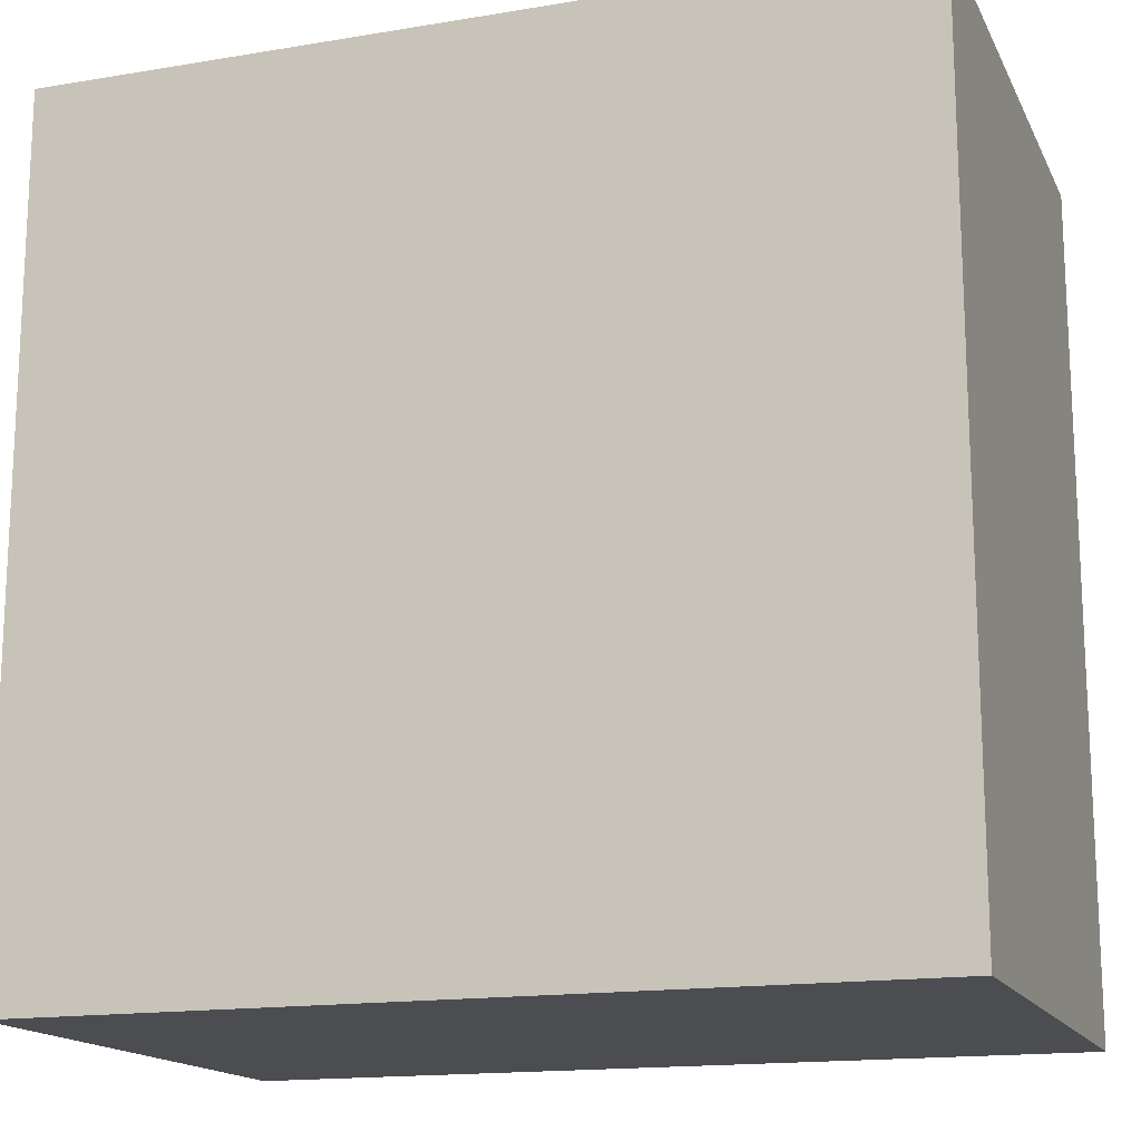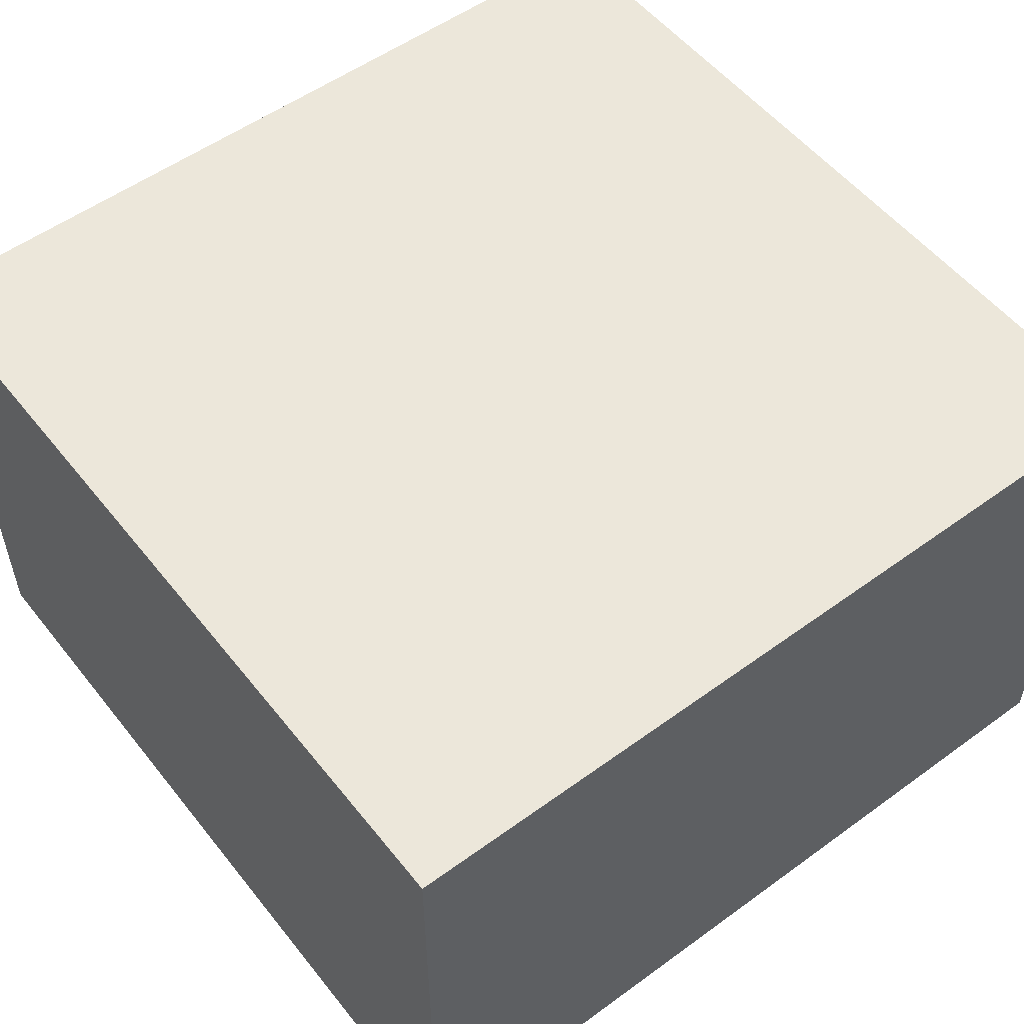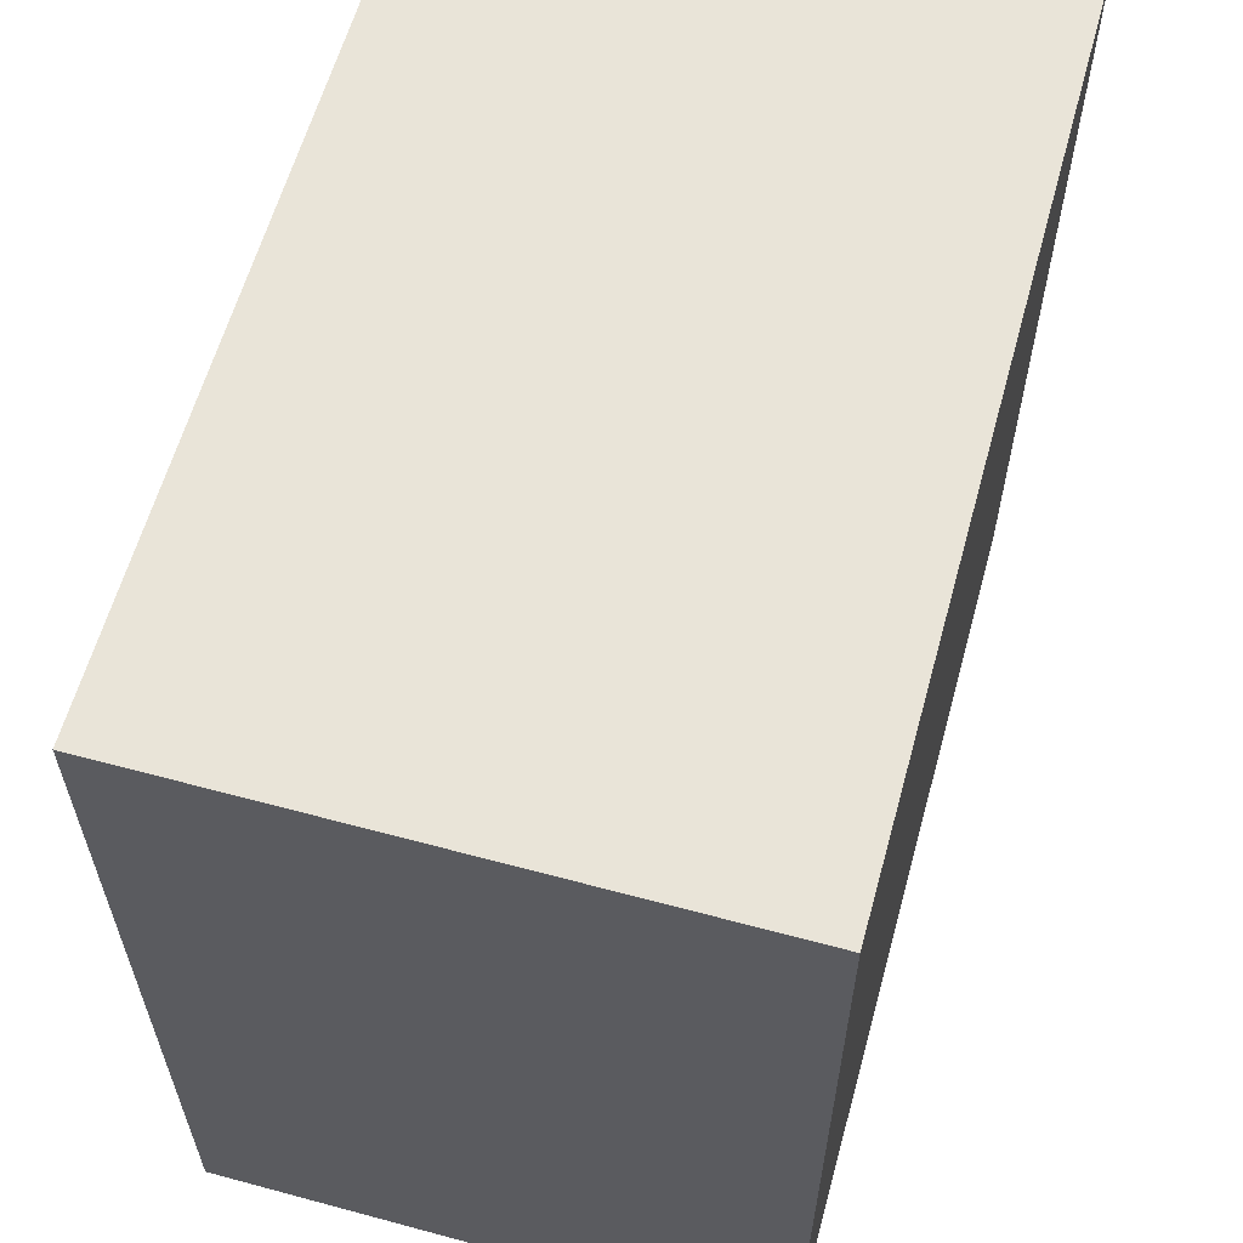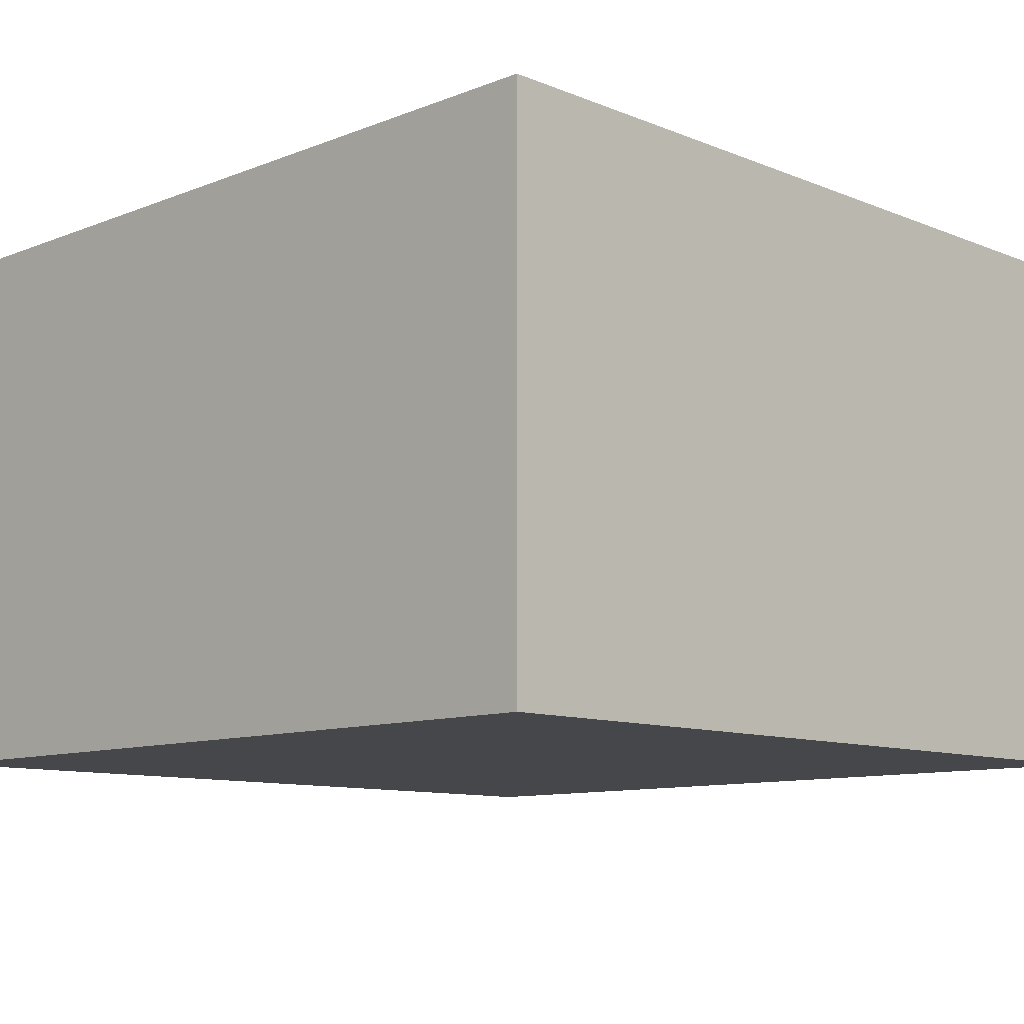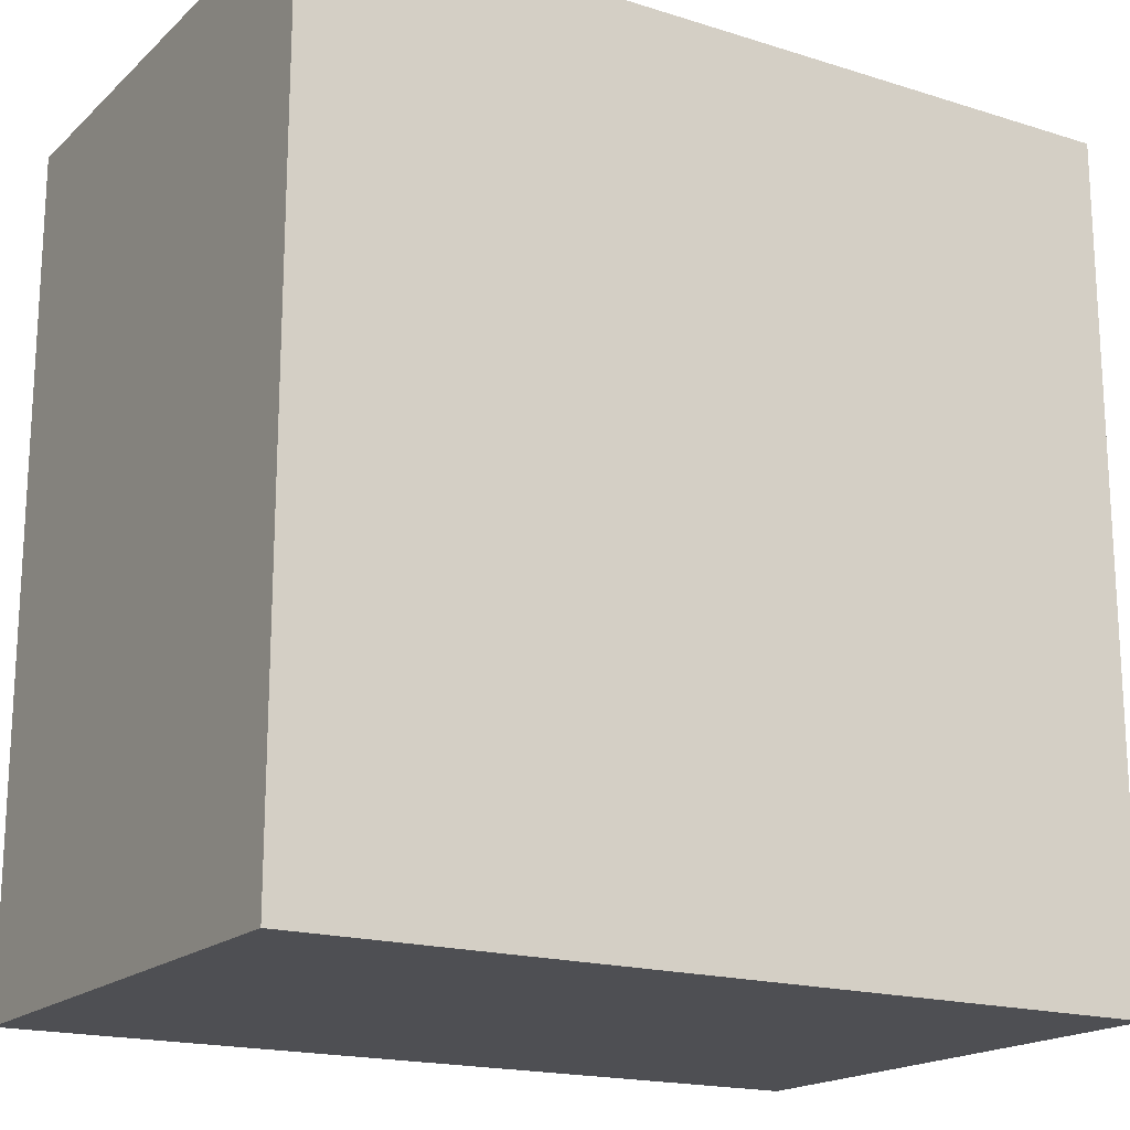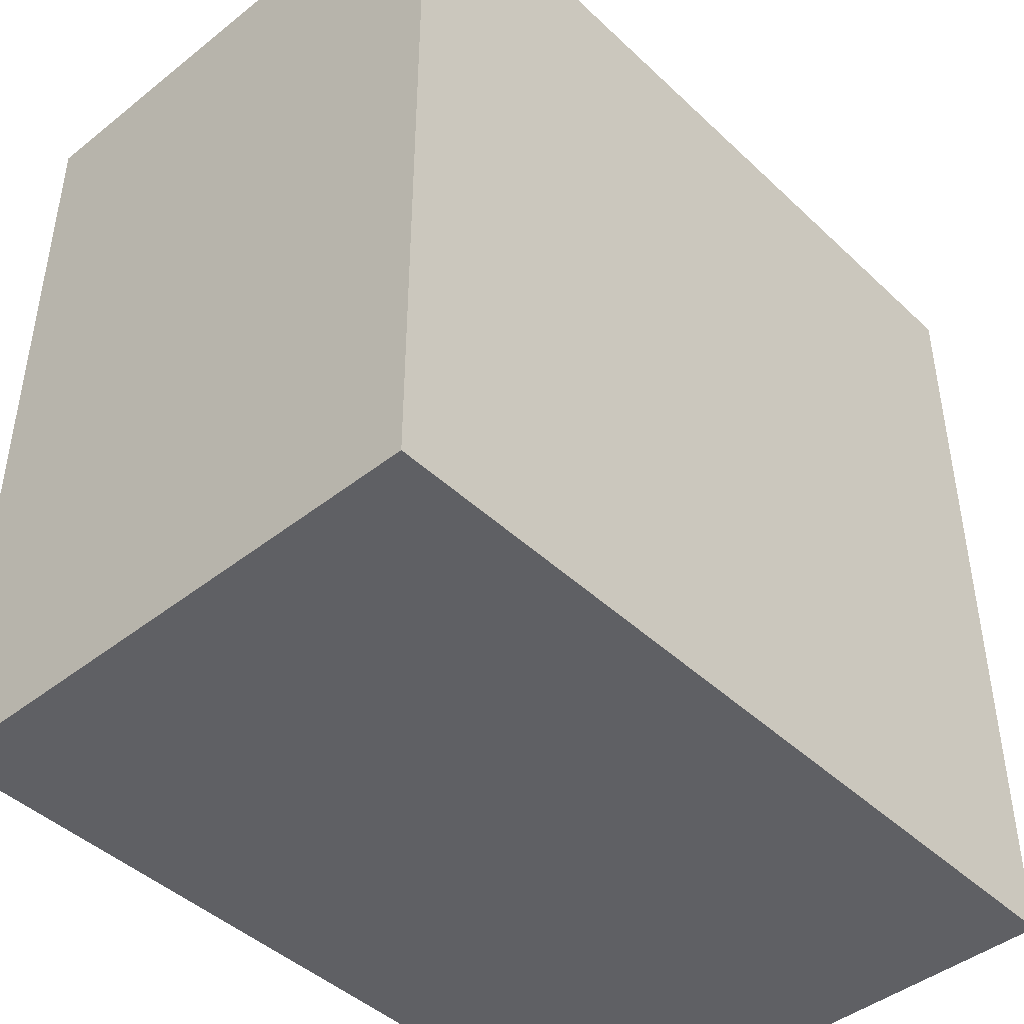
<metadata>
{"format":"obj","ext":"obj","renderer":"f3d","projection":"perspective","resolution":1024,"background":"white","views":[{"elev":-15.9,"azim":19.1,"up":"+Z"},{"elev":54.1,"azim":52.3,"up":"+Y"},{"elev":60.7,"azim":-74.6,"up":"+Z"},{"elev":-10.3,"azim":44.6,"up":"+Y"},{"elev":-18.1,"azim":148.7,"up":"+Z"},{"elev":-44.5,"azim":-47.4,"up":"+Z"}]}
</metadata>
<code>
o
v -2 0 2
v -2 0 -2
v -2 1.4 2
v -2 1.4 -2
v -2 2.6 2
v -2 2.6 -2
v 2 0 2
v 2 0 -2
v 2 1.4 2
v 2 1.4 -2
v 2 2.6 2
v 2 2.6 -2
v -2 0 2
v -2 1.4 2
v -2 2.6 2
v 2 0 2
v 2 1.4 2
v 2 2.6 2
v -2 0 -2
v -2 1.4 -2
v -2 2.6 -2
v 2 0 -2
v 2 1.4 -2
v 2 2.6 -2
v -2 0 2
v 2 0 2
v -2 0 -2
v 2 0 -2
v -2 2.6 2
v 2 2.6 2
v -2 2.6 -2
v 2 2.6 -2
f 3 2 1
f 4 2 3
f 5 4 3
f 6 4 5
f 7 8 9
f 9 8 10
f 9 10 11
f 11 10 12
f 16 14 13
f 17 15 14
f 17 14 16
f 18 15 17
f 19 20 22
f 20 21 23
f 22 20 23
f 23 21 24
f 27 26 25
f 28 26 27
f 29 30 31
f 31 30 32

</code>
